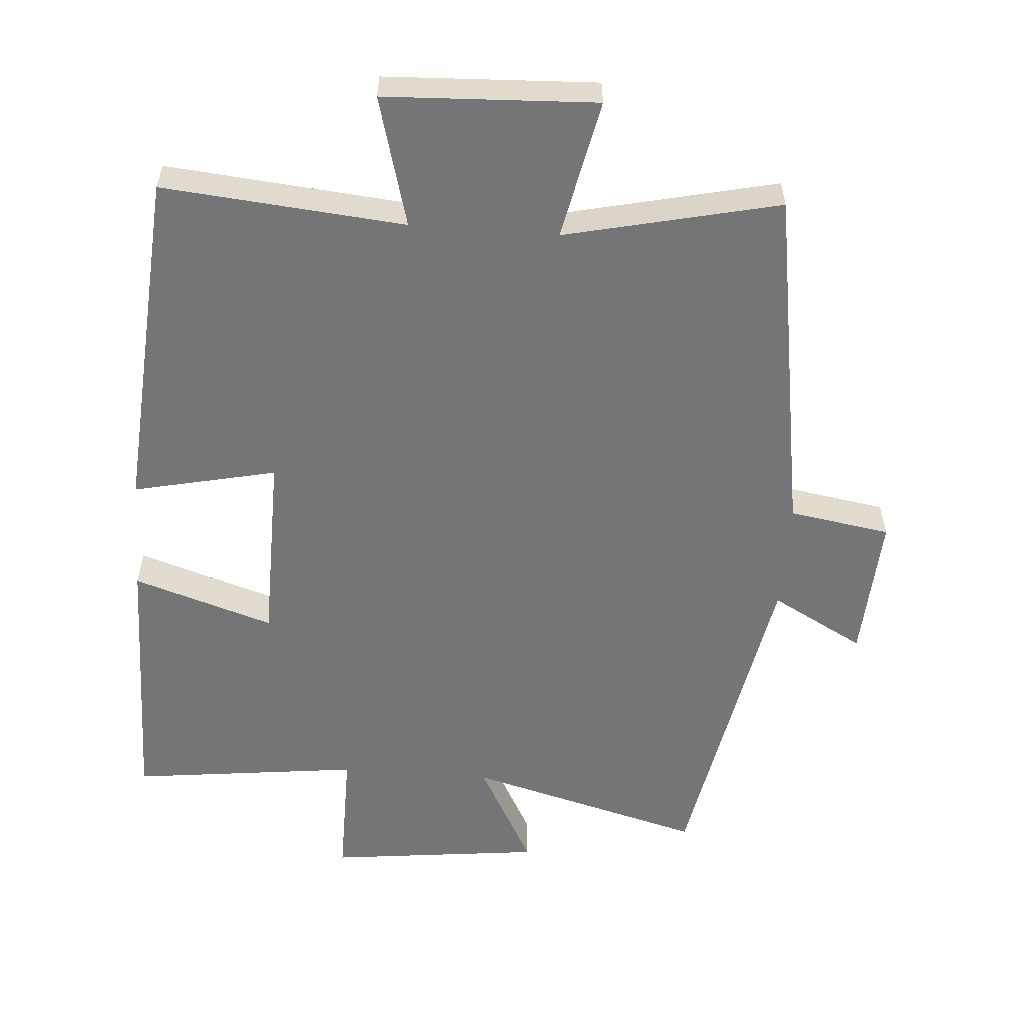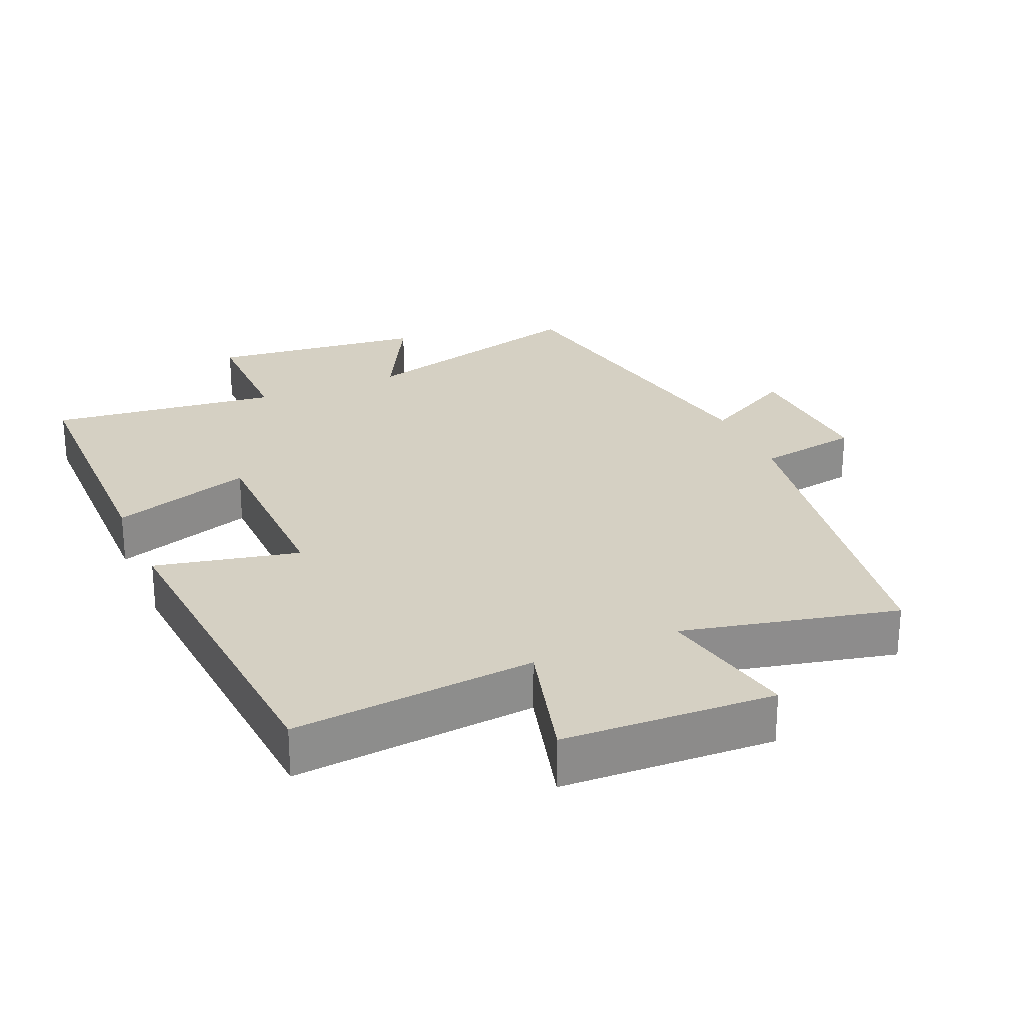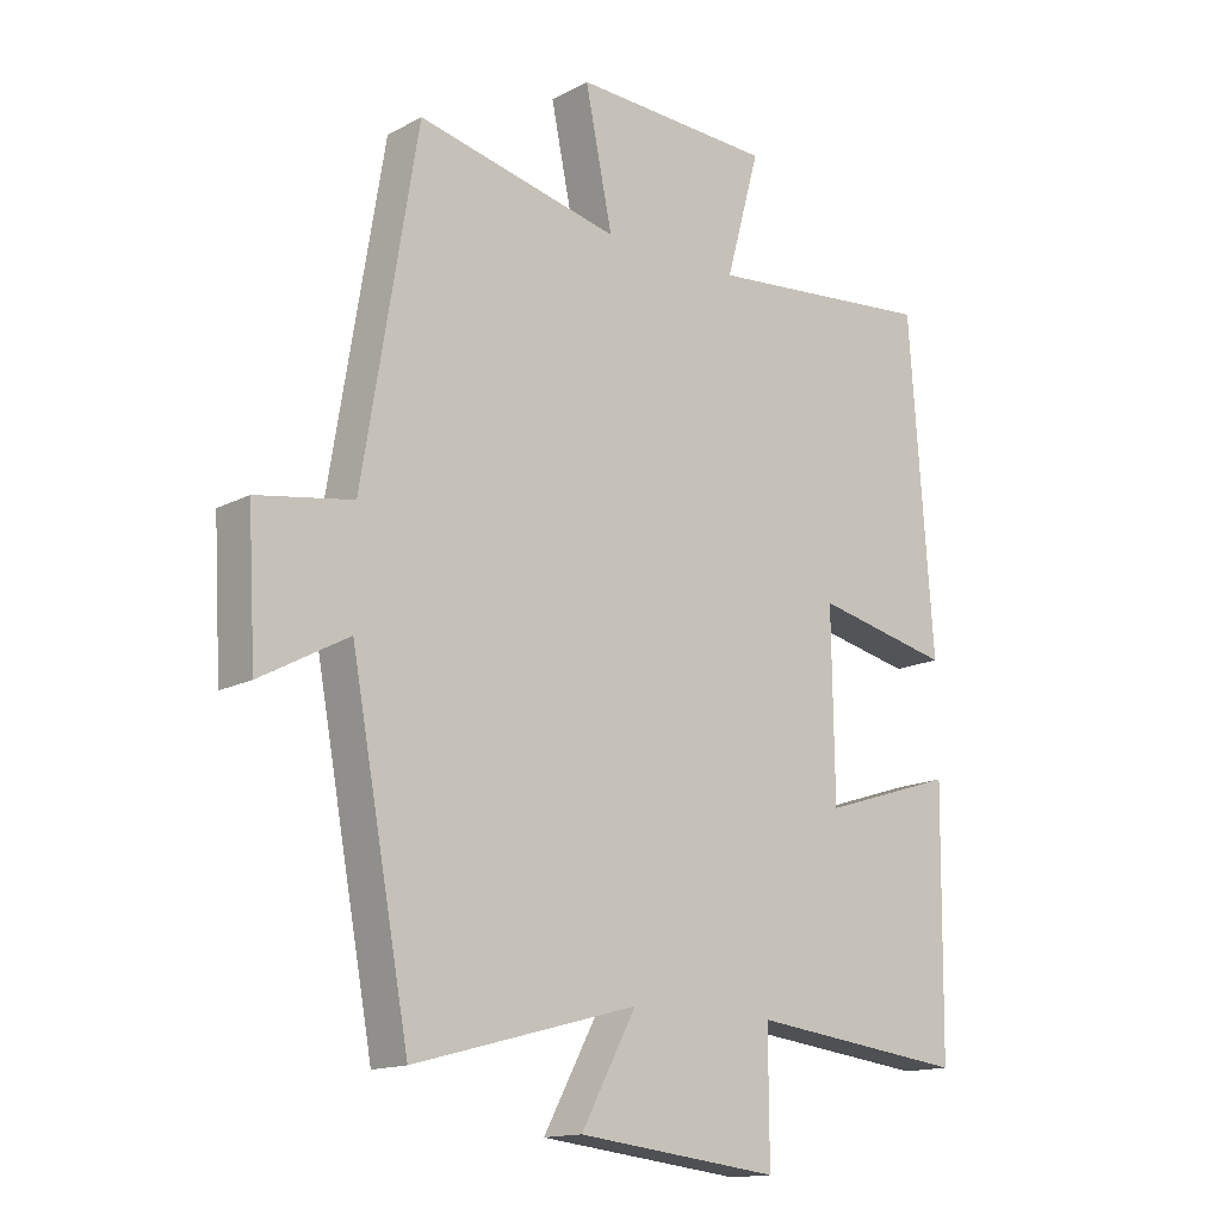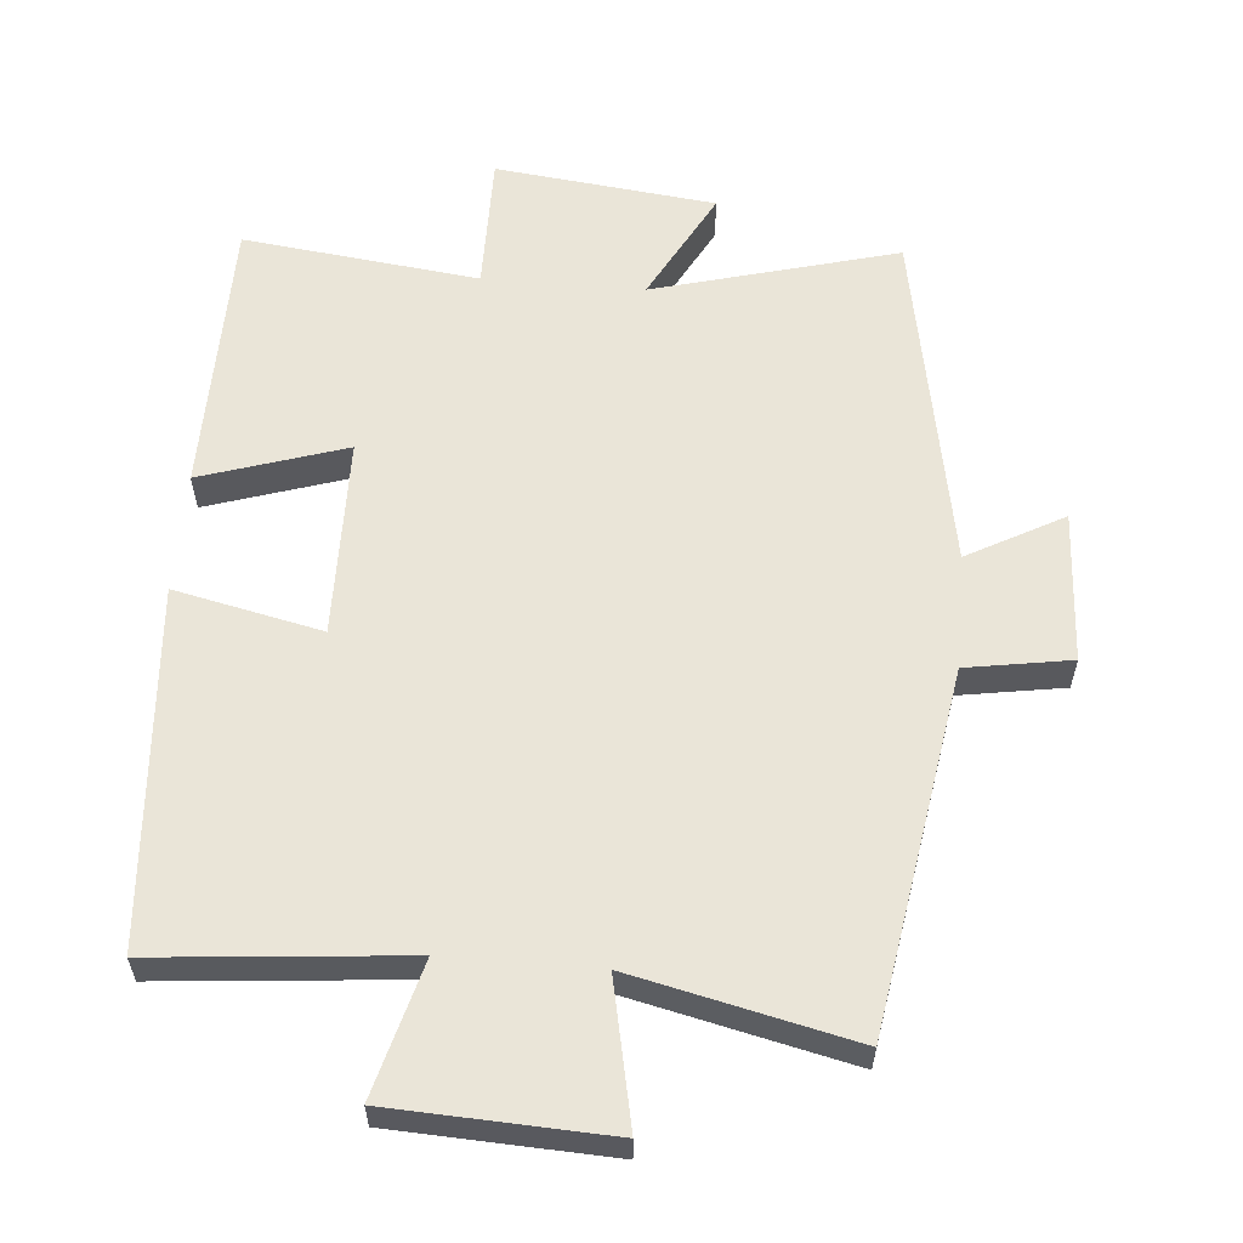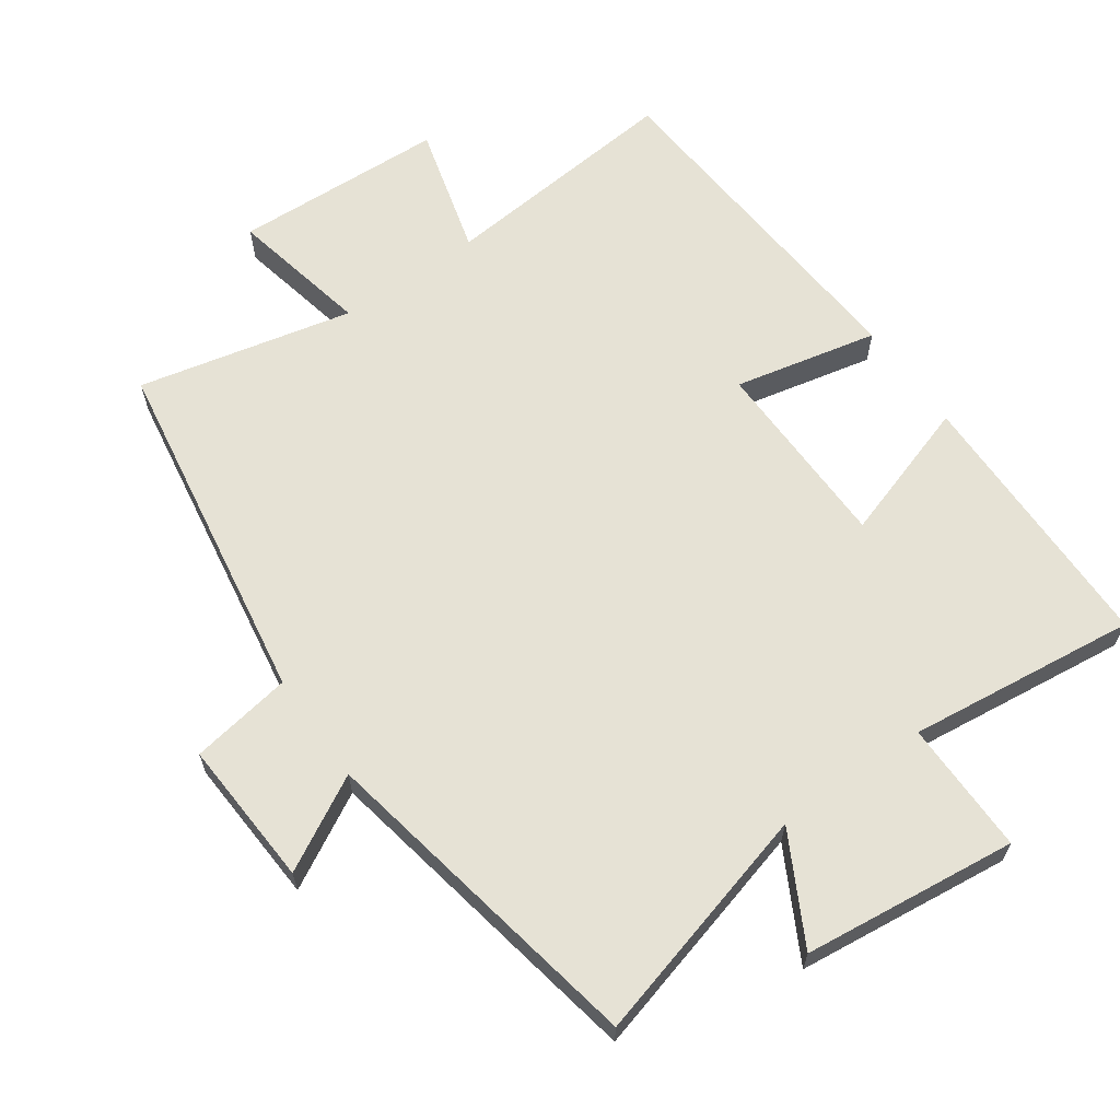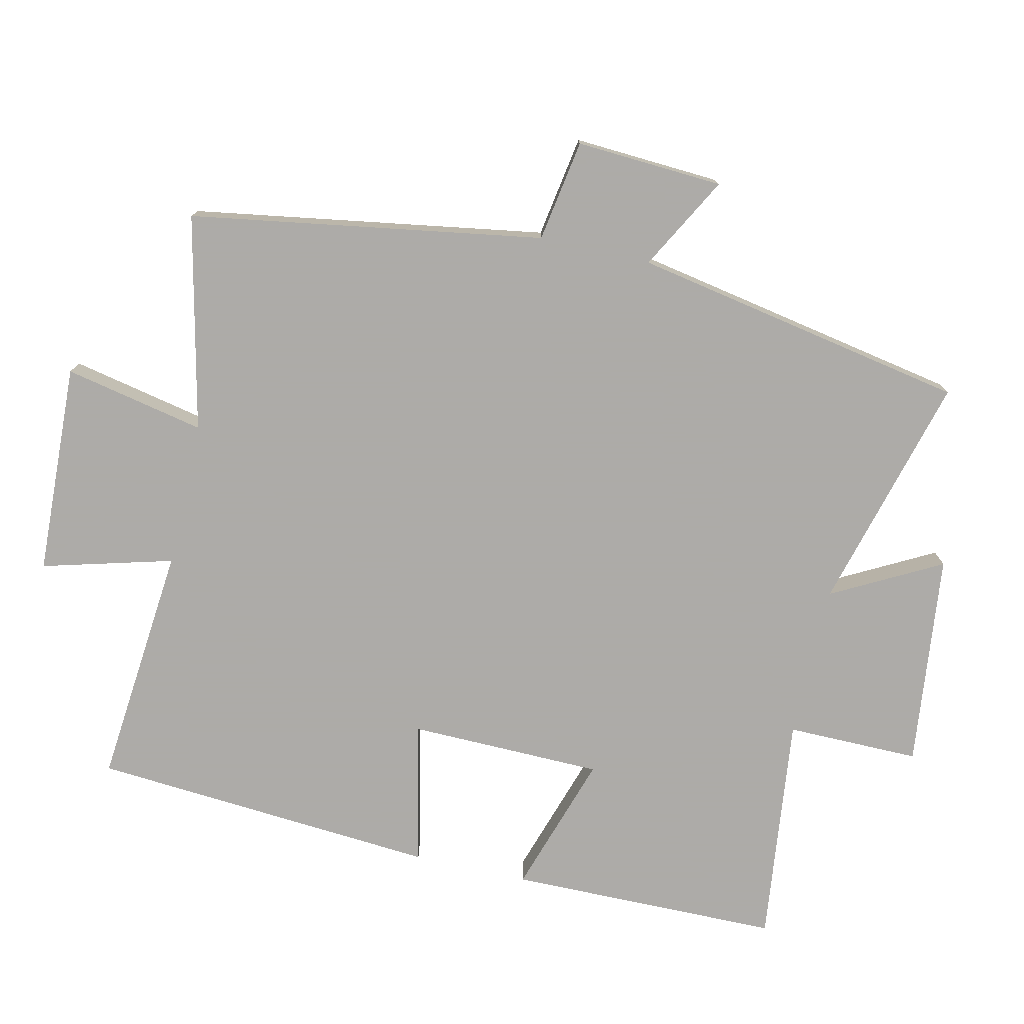
<metadata>
{"format":"obj","ext":"obj","renderer":"f3d","projection":"perspective","resolution":1024,"background":"white","views":[{"elev":-56.6,"azim":-4.3,"up":"+Y"},{"elev":26.0,"azim":-23.5,"up":"+Y"},{"elev":-14.8,"azim":138.8,"up":"+Z"},{"elev":59.0,"azim":4.8,"up":"+Y"},{"elev":63.9,"azim":144.7,"up":"+Y"},{"elev":-76.5,"azim":77.1,"up":"+Y"}]}
</metadata>
<code>
v 0.416 0.07 0.571
v 0.5 0.07 0.058
v 0.648 0.07 0.034
v 0.636 0.07 -0.18
v 0.5 0.07 -0.106
v 0.41 0.07 -0.593
v 0.065 0.07 -0.5
v 0.15 0.07 -0.658
v -0.162 0.07 -0.694
v -0.161 0.07 -0.5
v -0.495 0.07 -0.54
v -0.5 0.07 -0.144
v -0.295 0.07 -0.21
v -0.291 0.07 0.072
v -0.5 0.07 0.026
v -0.463 0.07 0.532
v -0.11 0.07 0.5
v -0.162 0.07 0.69
v 0.146 0.07 0.704
v 0.104 0.07 0.5
v 0.416 0 0.571
v 0.5 0 0.058
v 0.648 0 0.034
v 0.636 0 -0.18
v 0.5 0 -0.106
v 0.41 0 -0.593
v 0.065 0 -0.5
v 0.15 0 -0.658
v -0.162 0 -0.694
v -0.161 0 -0.5
v -0.495 0 -0.54
v -0.5 0 -0.144
v -0.295 0 -0.21
v -0.291 0 0.072
v -0.5 0 0.026
v -0.463 0 0.532
v -0.11 0 0.5
v -0.162 0 0.69
v 0.146 0 0.704
v 0.104 0 0.5
f 17 18 19 20
f 14 15 16 17
f 13 14 17 20
f 10 11 12 13
f 20 1 2
f 13 20 2
f 10 13 2
f 7 8 9 10
f 5 6 7
f 10 2 3
f 7 10 3
f 5 7 3
f 3 4 5
f 40 39 38 37
f 37 36 35 34
f 40 37 34 33
f 33 32 31 30
f 22 21 40
f 22 40 33
f 22 33 30
f 30 29 28 27
f 27 26 25
f 23 22 30
f 23 30 27
f 23 27 25
f 25 24 23
f 1 21 22 2
f 2 22 23 3
f 3 23 24 4
f 4 24 25 5
f 5 25 26 6
f 6 26 27 7
f 7 27 28 8
f 8 28 29 9
f 9 29 30 10
f 10 30 31 11
f 11 31 32 12
f 12 32 33 13
f 13 33 34 14
f 14 34 35 15
f 15 35 36 16
f 16 36 37 17
f 17 37 38 18
f 18 38 39 19
f 19 39 40 20
f 20 40 21 1

</code>
